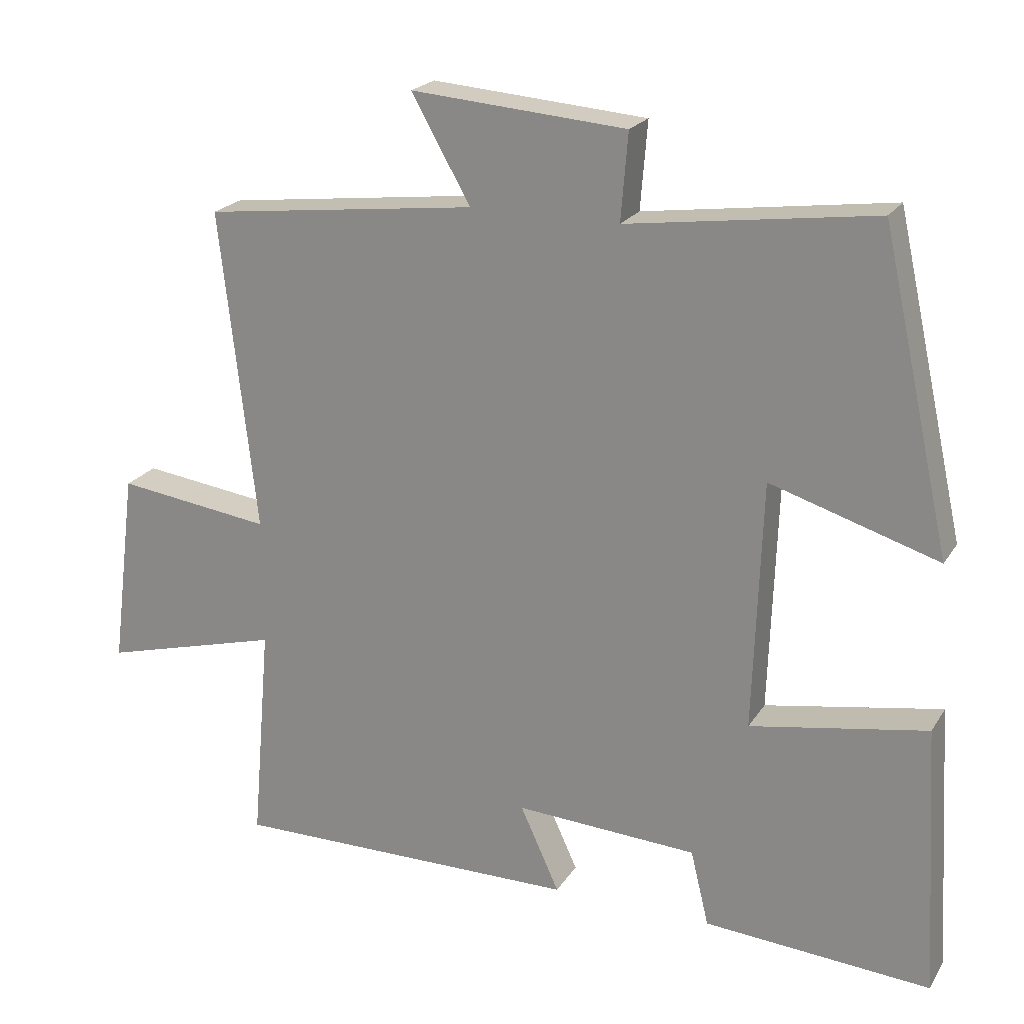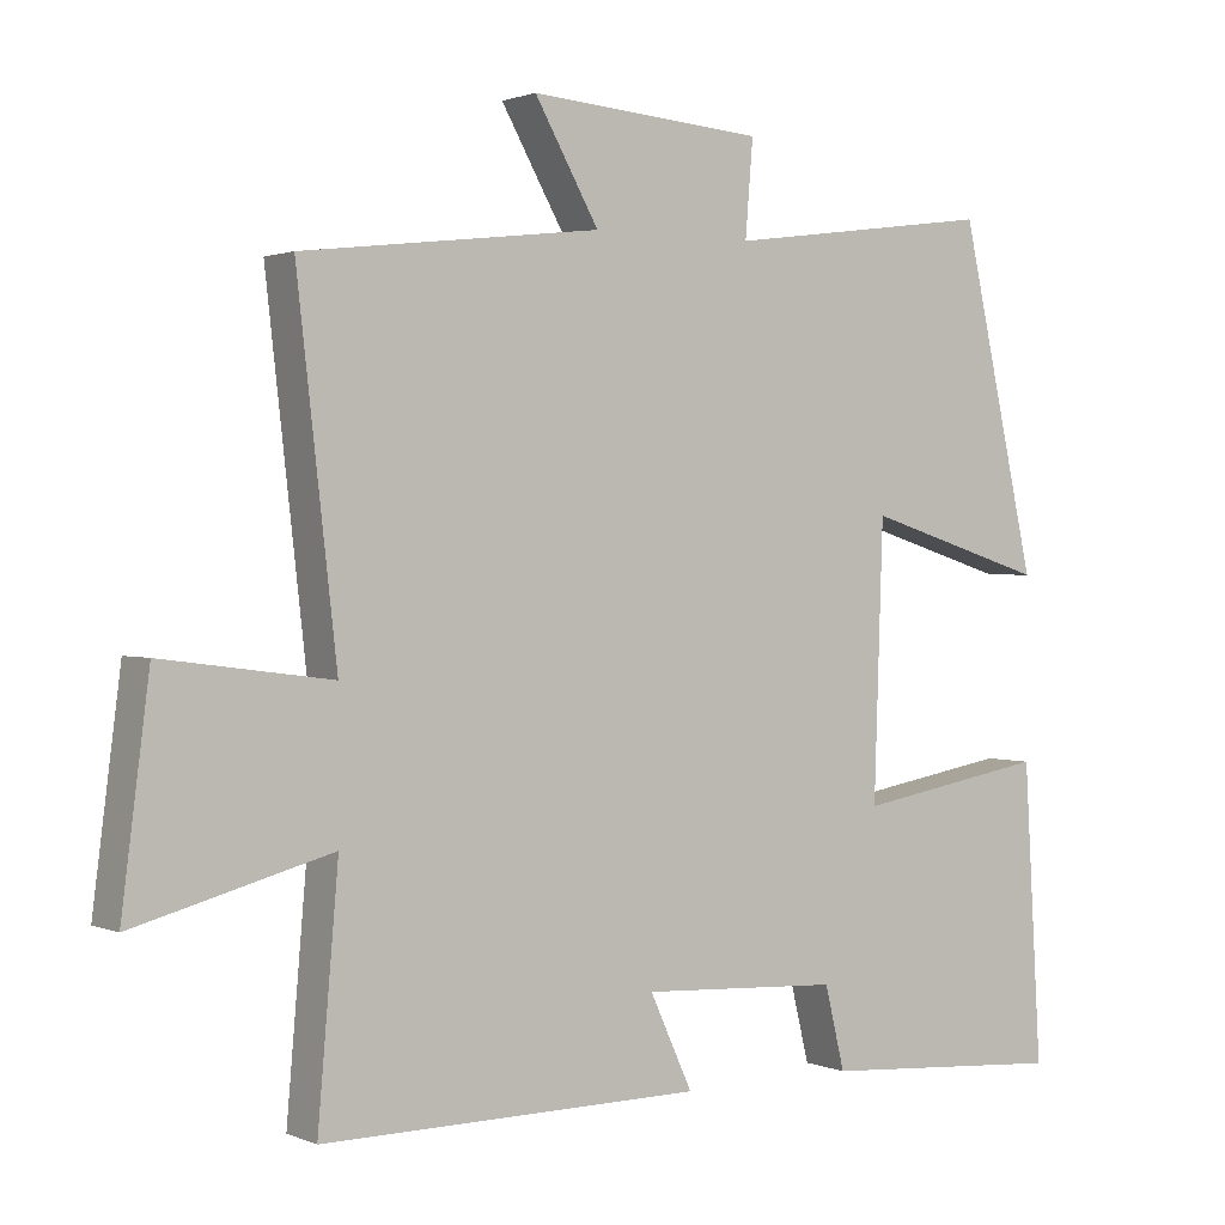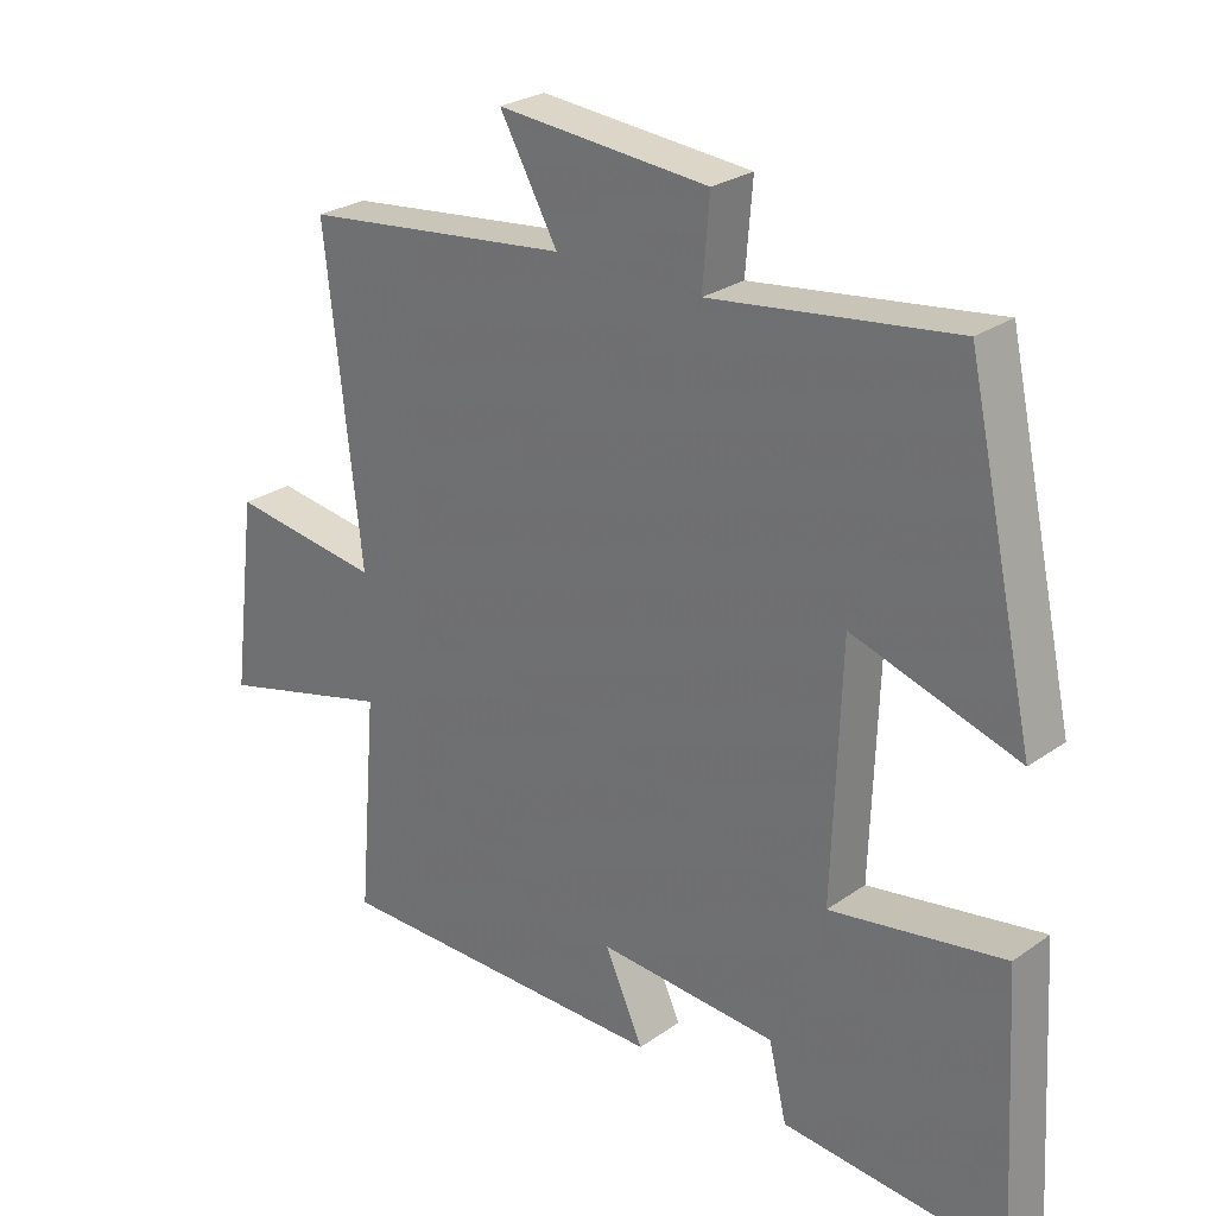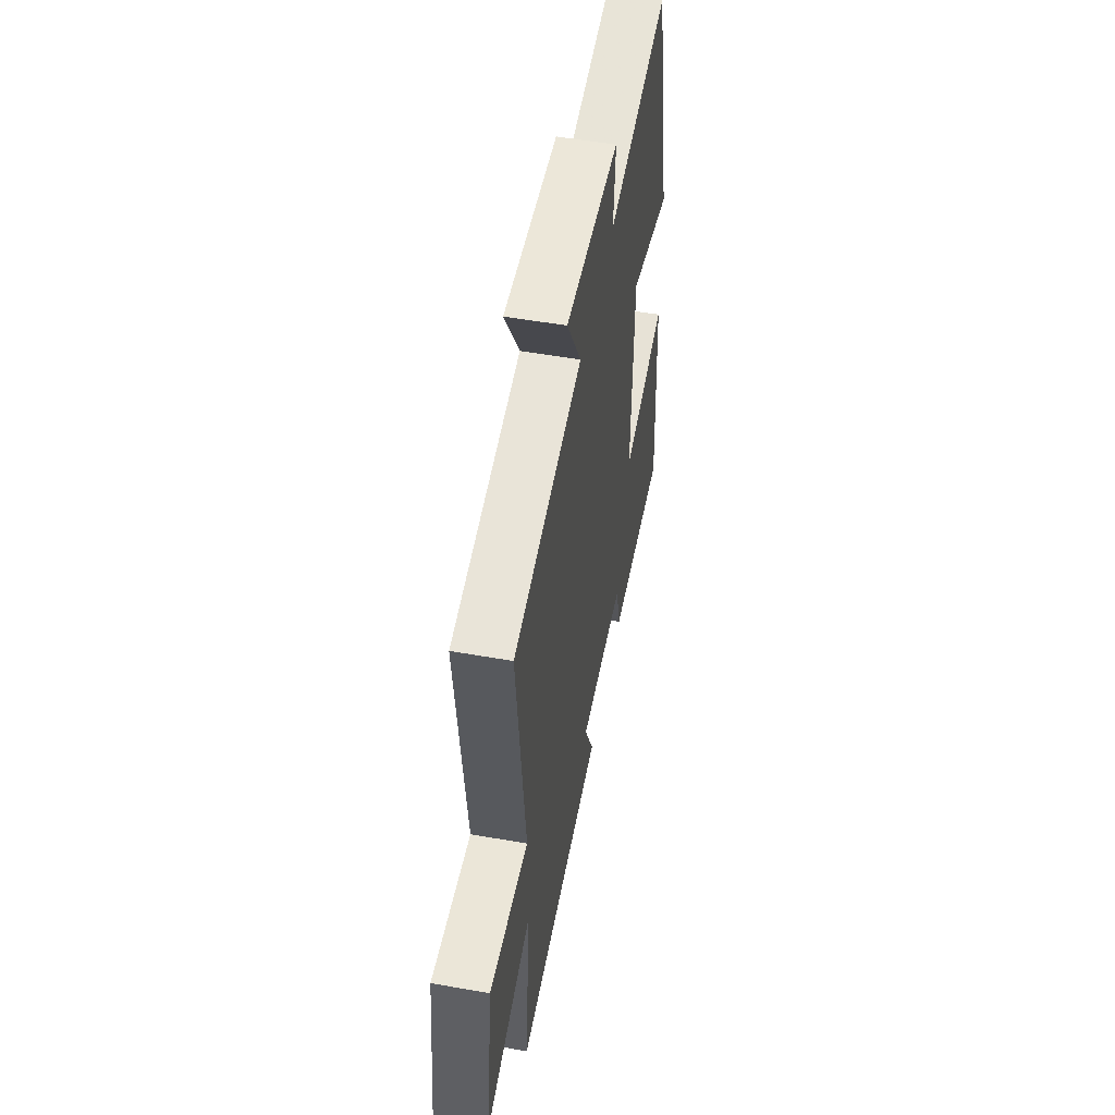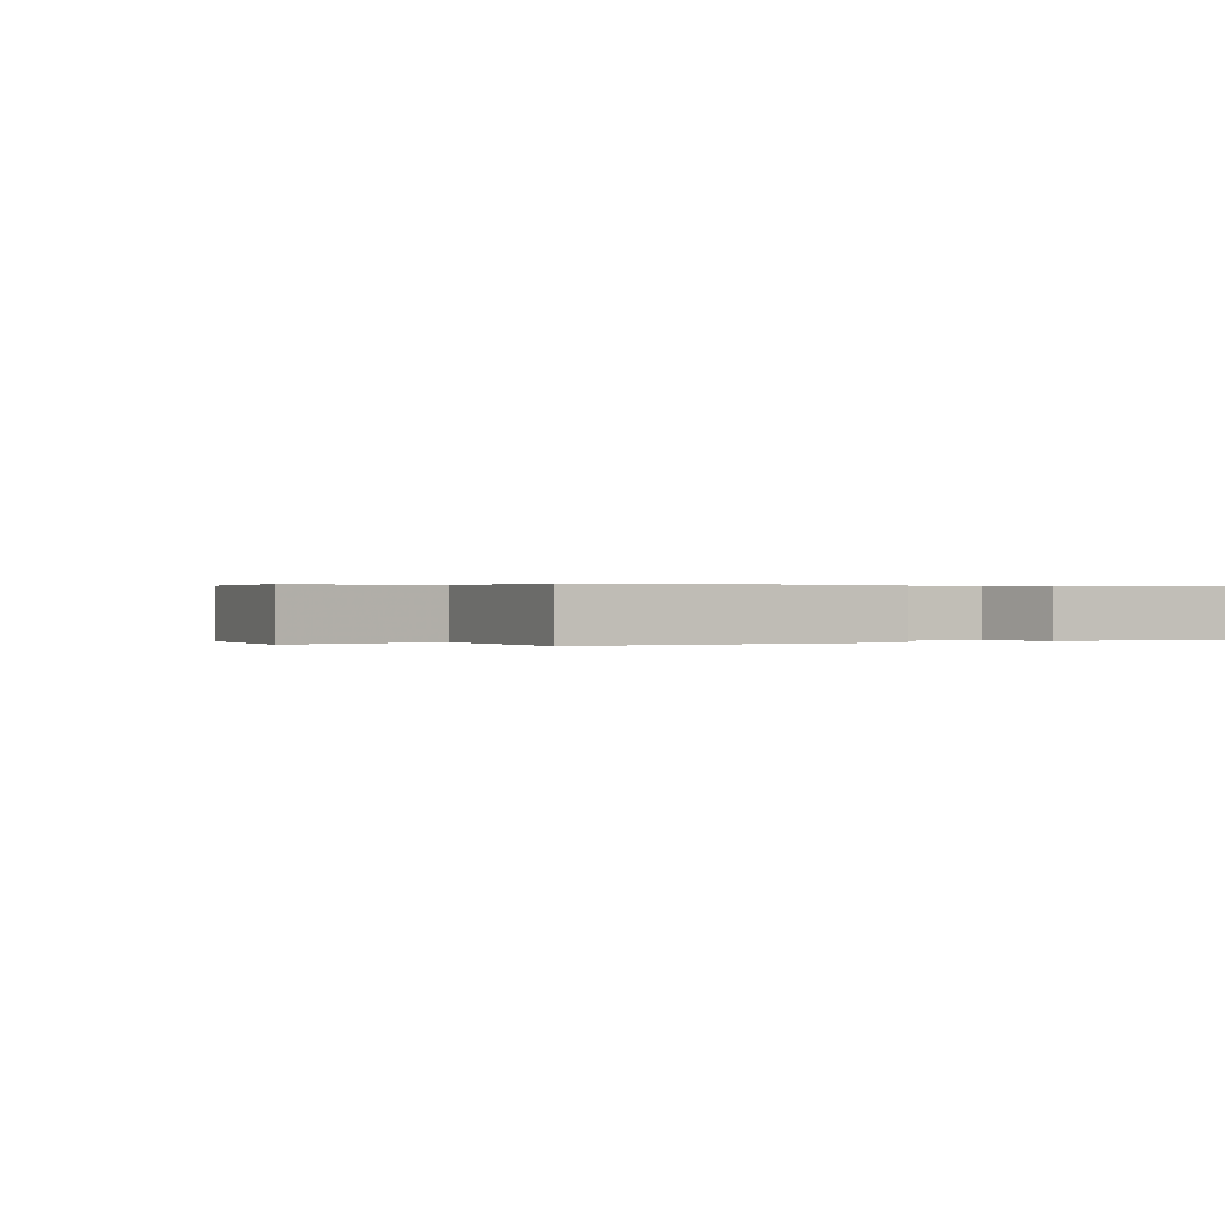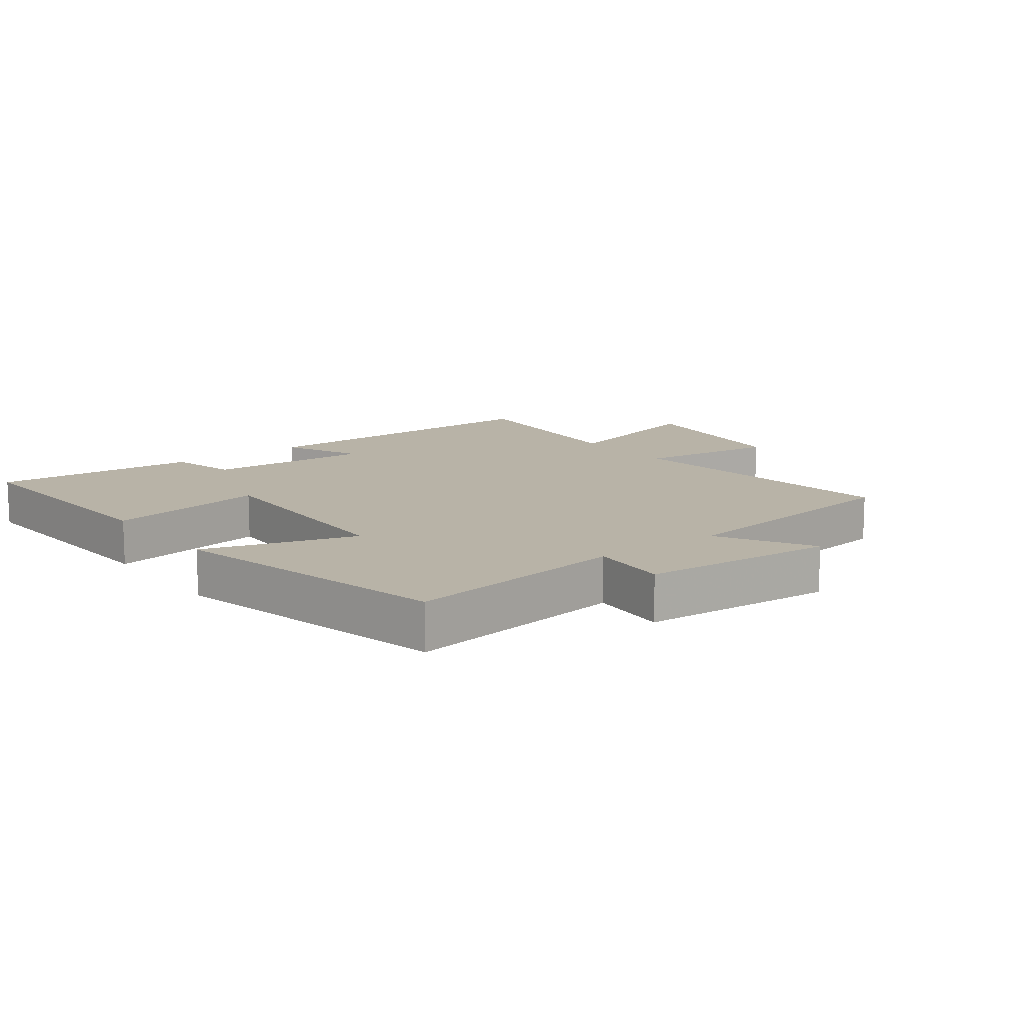
<metadata>
{"format":"obj","ext":"obj","renderer":"f3d","projection":"perspective","resolution":1024,"background":"white","views":[{"elev":21.6,"azim":-156.2,"up":"+Z"},{"elev":1.3,"azim":145.4,"up":"+Z"},{"elev":26.6,"azim":-137.3,"up":"+Z"},{"elev":52.8,"azim":100.7,"up":"+Z"},{"elev":0.2,"azim":149.5,"up":"+Y"},{"elev":12.7,"azim":-37.4,"up":"+Y"}]}
</metadata>
<code>
v 0.552 0.07 0.453
v 0.5 0.07 -0.005
v 0.721 0.07 0.024
v 0.757 0.07 -0.258
v 0.5 0.07 -0.189
v 0.527 0.07 -0.504
v 0.03 0.07 -0.5
v 0.086 0.07 -0.378
v -0.174 0.07 -0.392
v -0.2 0.07 -0.5
v -0.523 0.07 -0.523
v -0.5 0.07 -0.135
v -0.249 0.07 -0.179
v -0.261 0.07 0.177
v -0.5 0.07 0.103
v -0.401 0.07 0.548
v -0.05 0.07 0.5
v -0.06 0.07 0.624
v 0.246 0.07 0.648
v 0.162 0.07 0.5
v 0.552 0 0.453
v 0.5 0 -0.005
v 0.721 0 0.024
v 0.757 0 -0.258
v 0.5 0 -0.189
v 0.527 0 -0.504
v 0.03 0 -0.5
v 0.086 0 -0.378
v -0.174 0 -0.392
v -0.2 0 -0.5
v -0.523 0 -0.523
v -0.5 0 -0.135
v -0.249 0 -0.179
v -0.261 0 0.177
v -0.5 0 0.103
v -0.401 0 0.548
v -0.05 0 0.5
v -0.06 0 0.624
v 0.246 0 0.648
v 0.162 0 0.5
f 17 18 19 20
f 17 20 1 2
f 14 15 16 17
f 13 14 17 2
f 11 12 13
f 10 11 13
f 9 10 13
f 13 2 3
f 9 13 3
f 8 9 3
f 5 6 7 8
f 5 8 3
f 3 4 5
f 40 39 38 37
f 22 21 40 37
f 37 36 35 34
f 22 37 34 33
f 33 32 31
f 33 31 30
f 33 30 29
f 23 22 33
f 23 33 29
f 23 29 28
f 28 27 26 25
f 23 28 25
f 25 24 23
f 1 21 22 2
f 2 22 23 3
f 3 23 24 4
f 4 24 25 5
f 5 25 26 6
f 6 26 27 7
f 7 27 28 8
f 8 28 29 9
f 9 29 30 10
f 10 30 31 11
f 11 31 32 12
f 12 32 33 13
f 13 33 34 14
f 14 34 35 15
f 15 35 36 16
f 16 36 37 17
f 17 37 38 18
f 18 38 39 19
f 19 39 40 20
f 20 40 21 1

</code>
